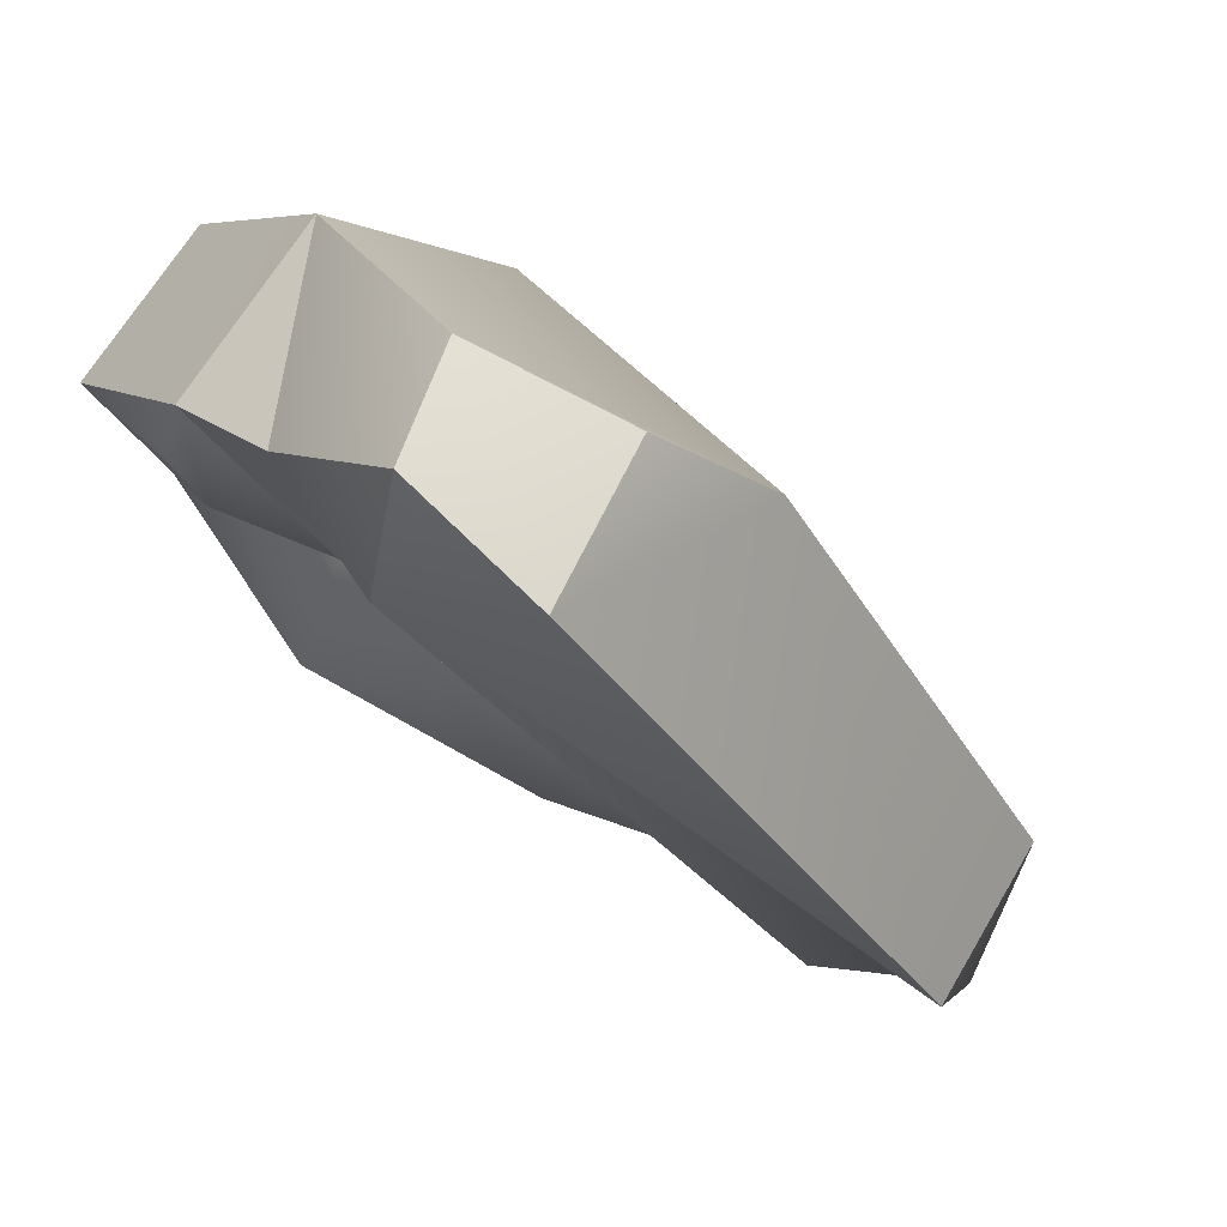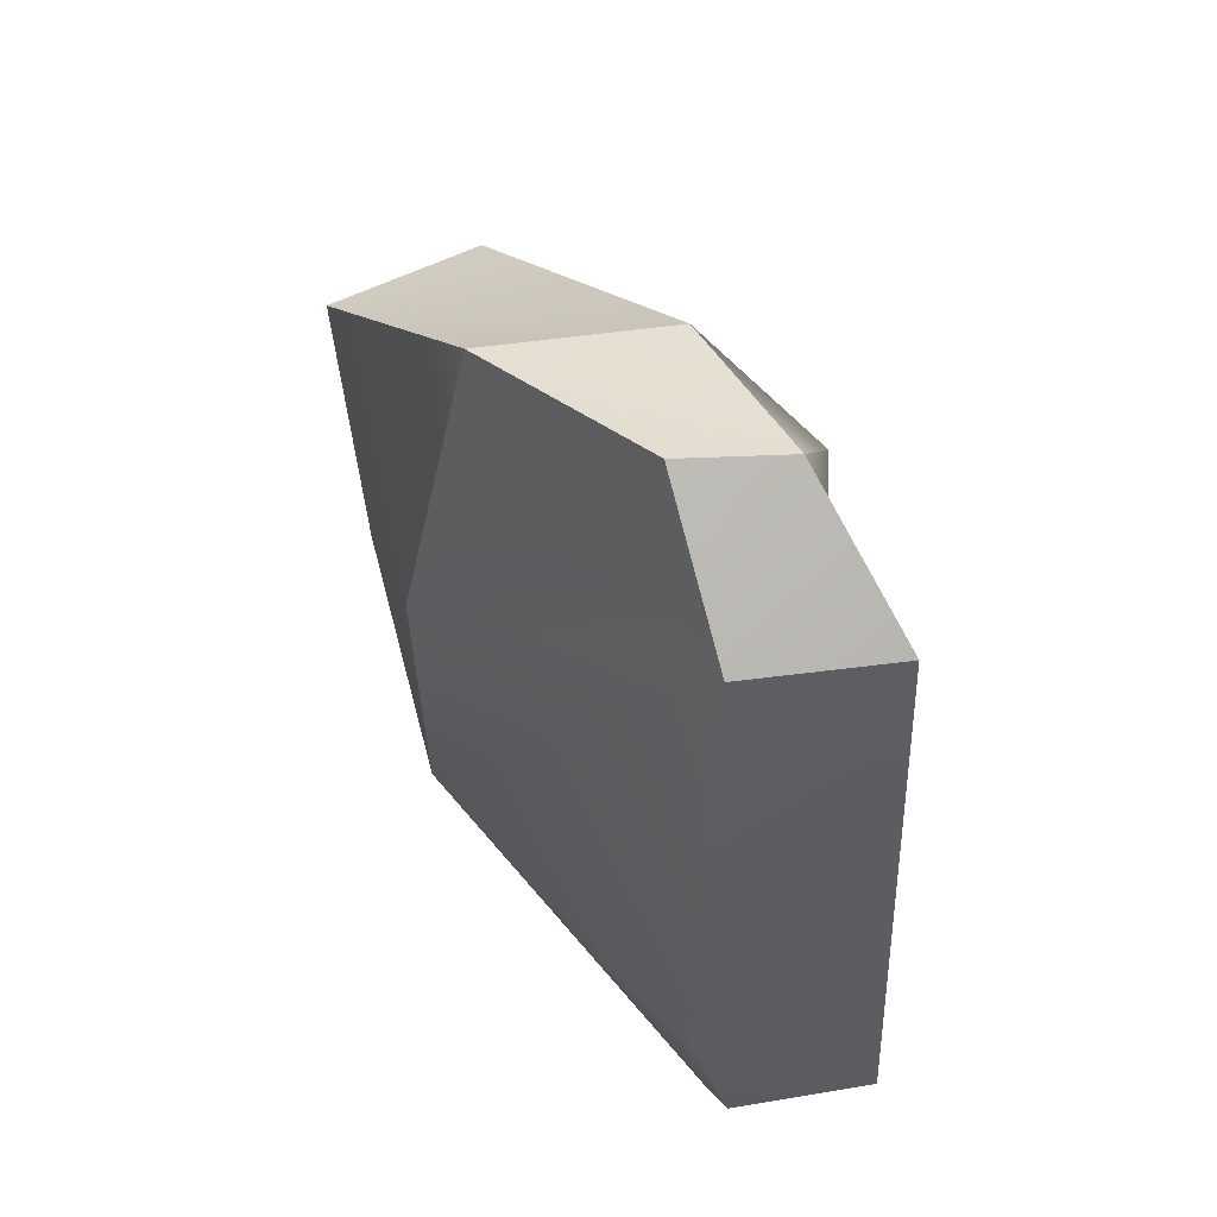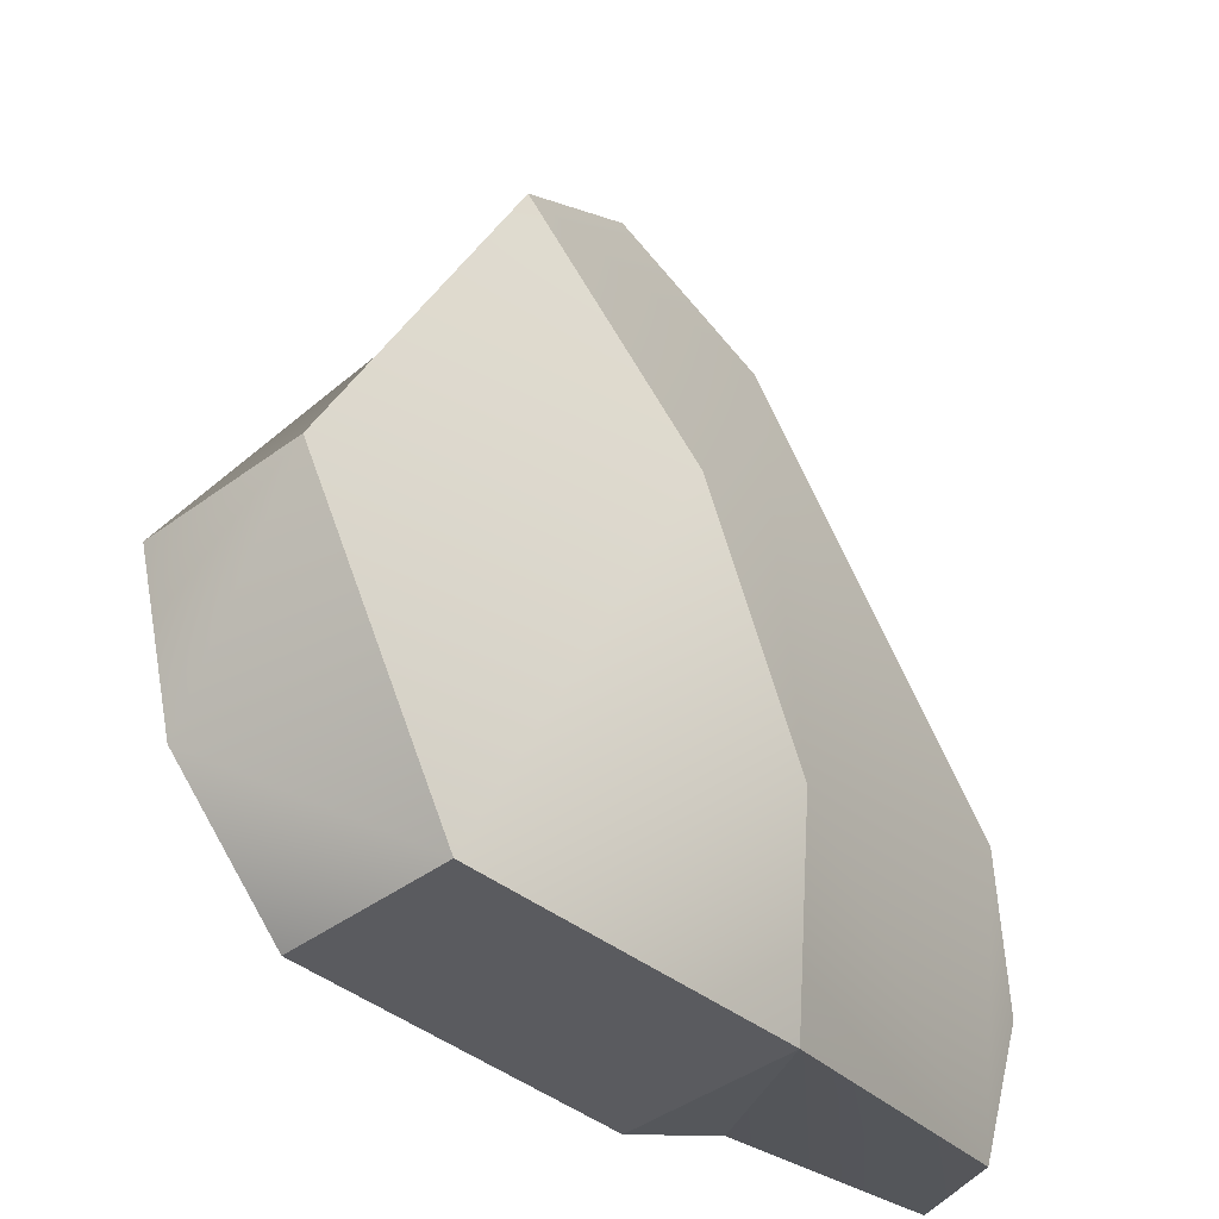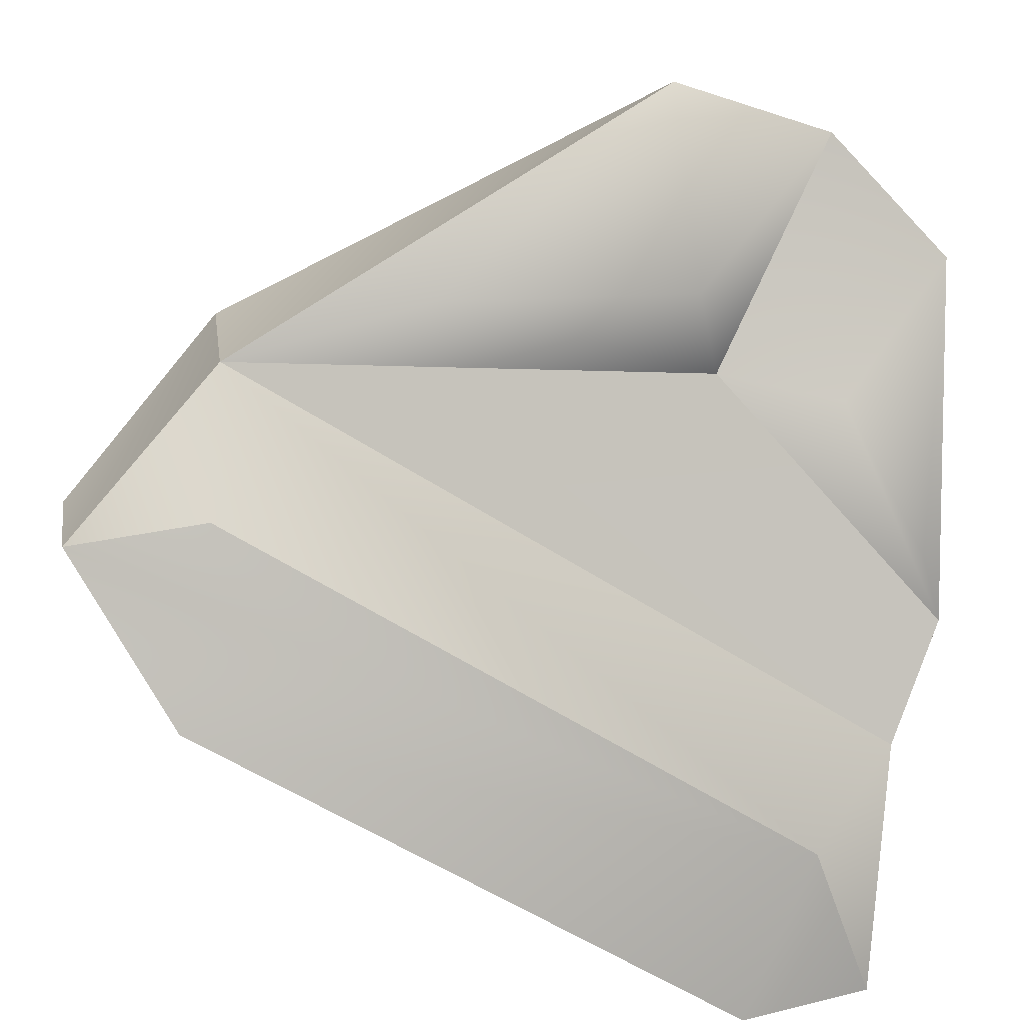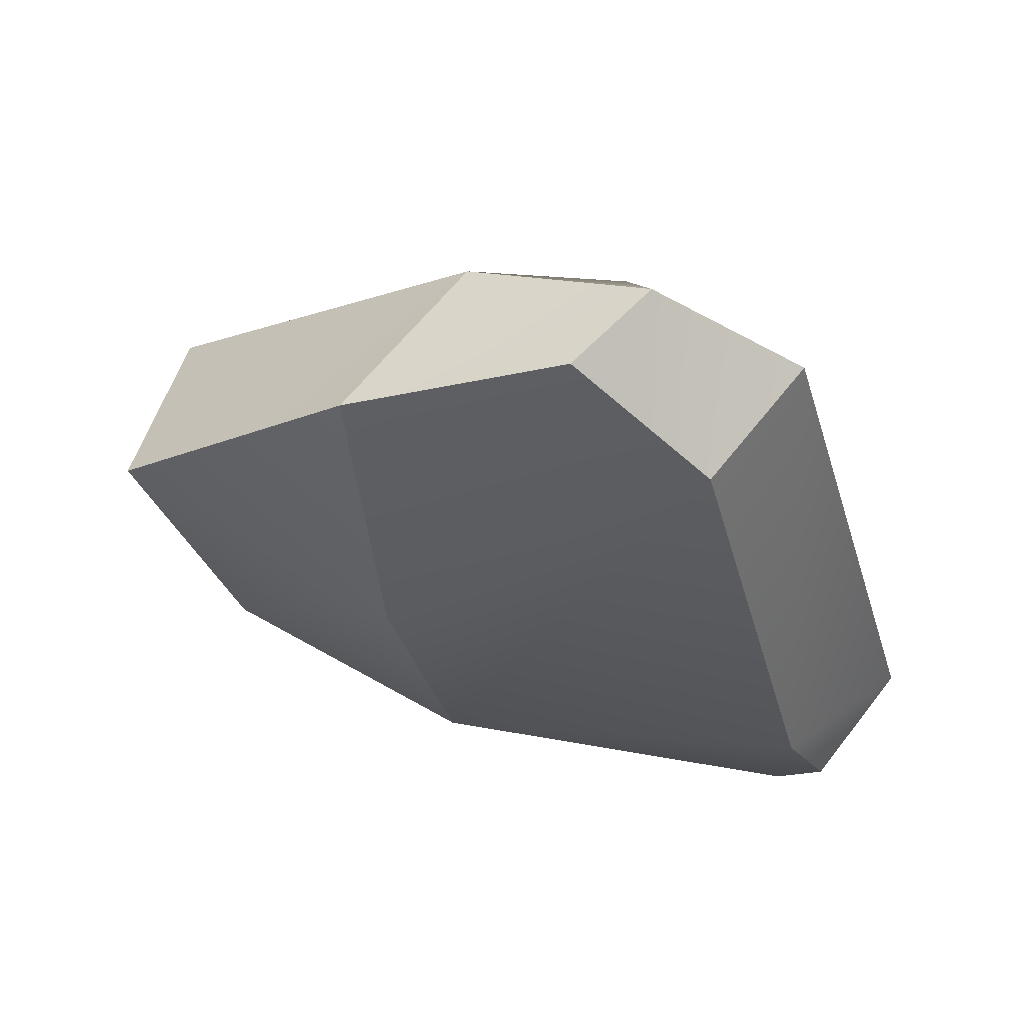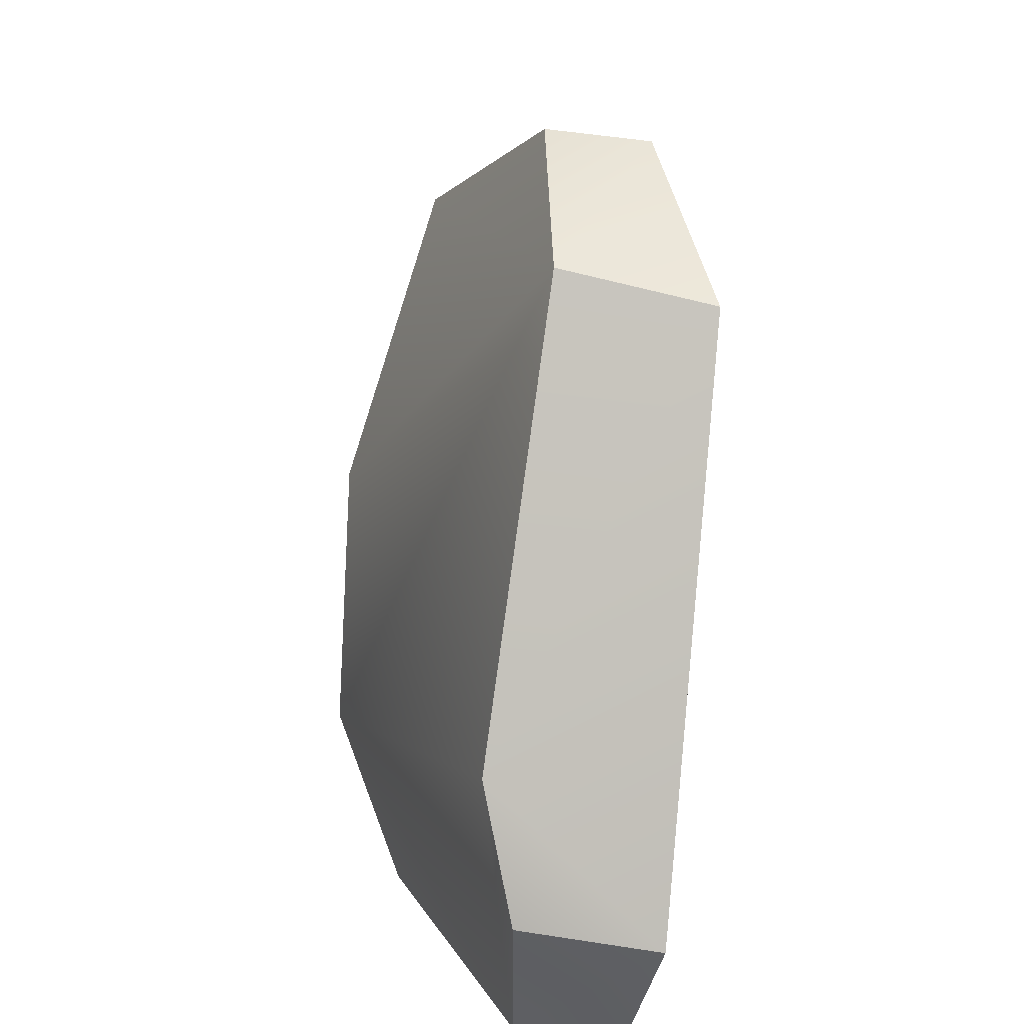
<metadata>
{"format":"obj","ext":"obj","renderer":"f3d","projection":"perspective","resolution":1024,"background":"white","views":[{"elev":-44.6,"azim":-130.2,"up":"+Y"},{"elev":70.3,"azim":-68.8,"up":"+Z"},{"elev":60.5,"azim":179.6,"up":"+Y"},{"elev":-43.6,"azim":79.0,"up":"+Y"},{"elev":72.2,"azim":-110.4,"up":"+Z"},{"elev":21.9,"azim":-53.5,"up":"+Z"}]}
</metadata>
<code>
v  -0.5767 1.044 0.0762
v  -0.5984 1.049 0.0644
v  -0.587 1.056 0.0958
v  -0.5738 1.045 0.0935
v  -0.6029 1.033 0.1357
v  -0.5933 1.016 0.135
v  -0.6113 1.011 0.1483
v  -0.6065 1.001 0.1475
v  -0.585 1.019 0.1155
v  -0.582 1.023 0.0898
v  -0.5936 1.024 0.0852
v  -0.5852 1.038 0.062
v  -0.6376 0.9769 0.0739
v  -0.615 0.9868 0.1342
v  -0.6441 0.995 0.0906
v  -0.6457 0.99 0.0758
v  -0.6239 1.001 0.1379
v  -0.6105 1.01 0.058
v  -0.6243 1.022 0.0604
v  -0.6192 1 0.0615
v  -0.6375 0.9822 0.0604
v  -0.6422 0.9926 0.0612
v  -0.5931 1.022 0.072
v  -0.6037 1.012 0.0615
v  -0.6222 0.9871 0.0696
v  -0.5997 1 0.134
v  -0.6174 1.034 0.1062
v  -0.6252 1.03 0.0796
g R_Hand
f 1 2 3 4
f 3 5 6 4
f 5 7 8 6
f 4 9 10 1
f 6 9 4
f 10 11 1
f 11 10 9 6
f 2 1 12
f 13 14 15 16
f 17 14 8 7
f 18 19 2 12
f 20 19 18
f 21 22 19 20
f 12 23 24
f 6 20 18 11
f 8 14 25 26
f 25 14 13 21
f 27 5 3 2
f 2 19 28 27
f 22 16 15 28
f 5 27 17 7
f 24 18 12
f 12 1 11 23
f 23 11 18 24
f 26 6 8
f 20 25 21
f 6 26 25 20
f 22 28 19
f 28 15 17 27
f 22 21 13 16
f 15 14 17

</code>
